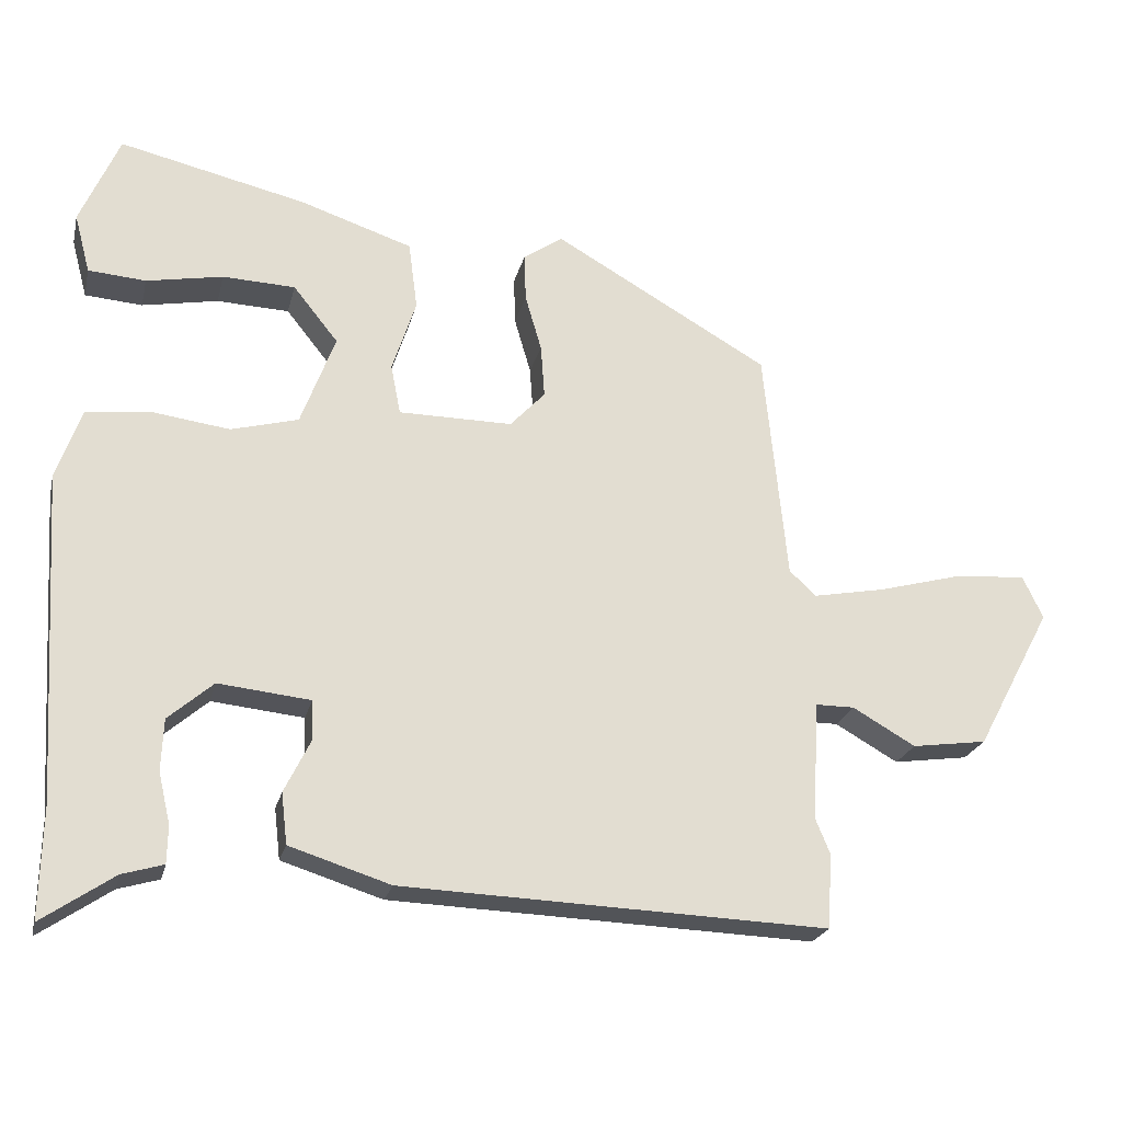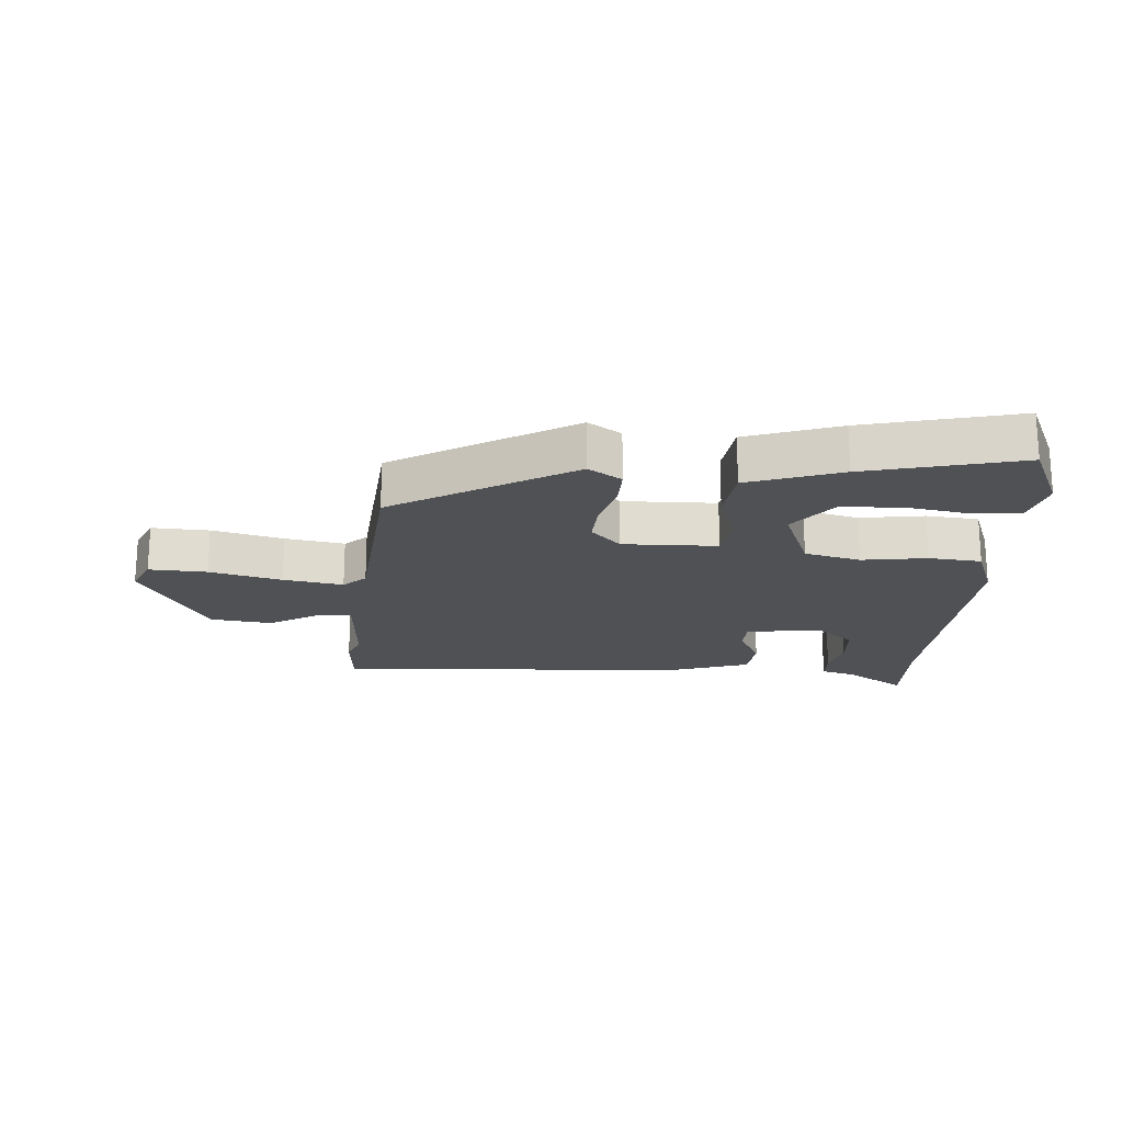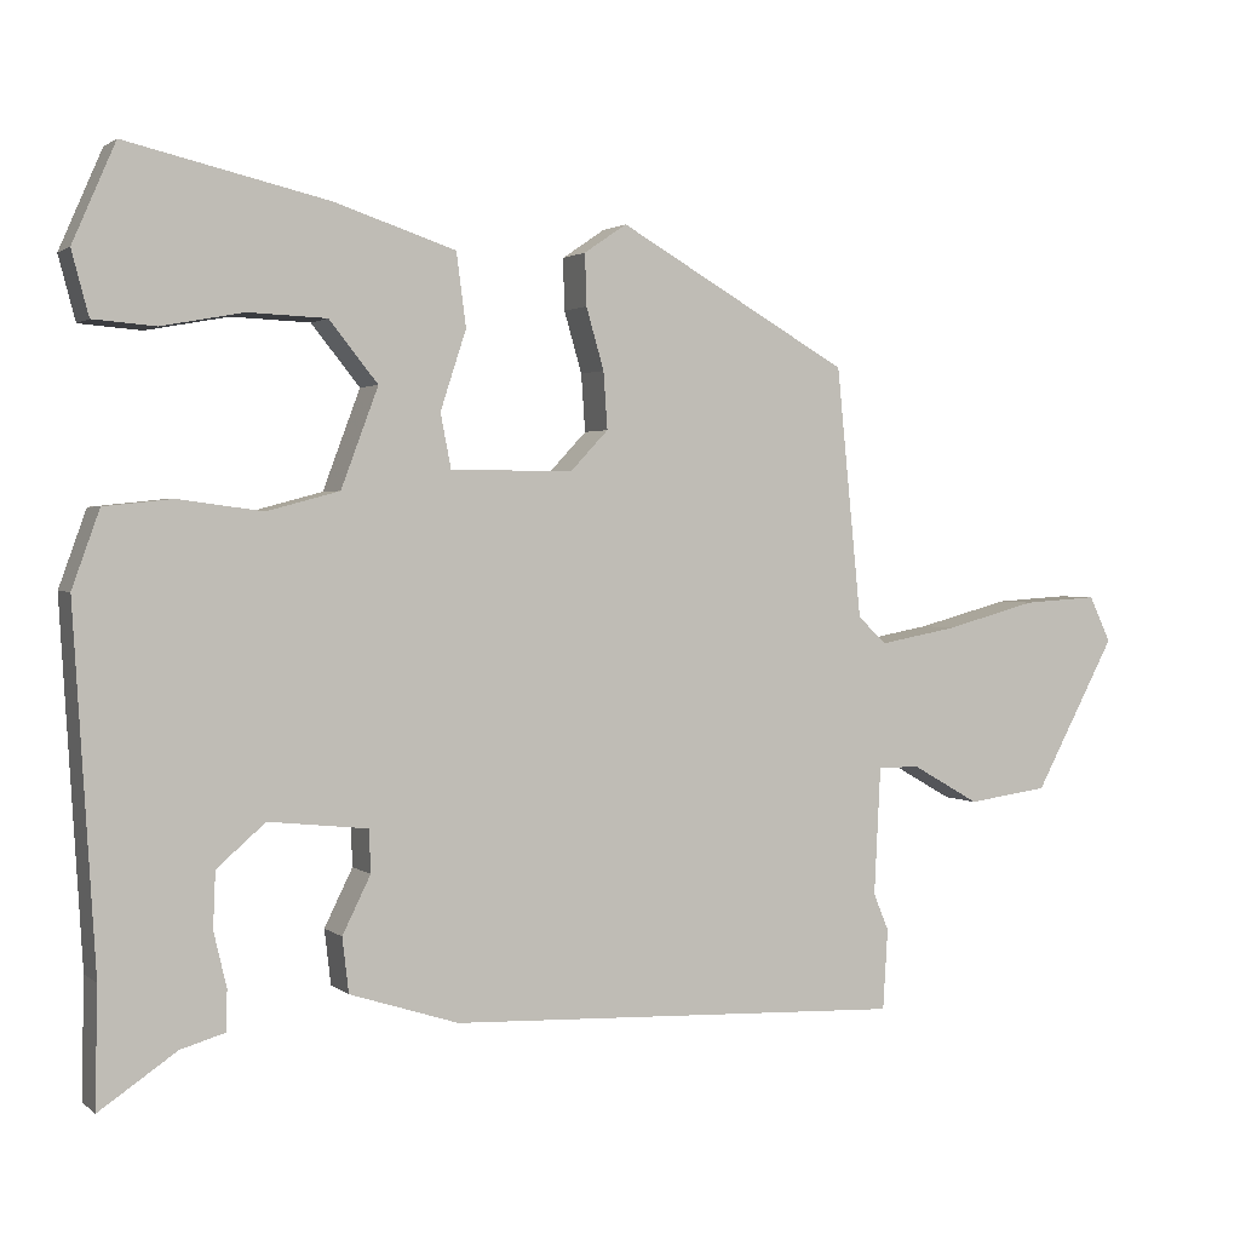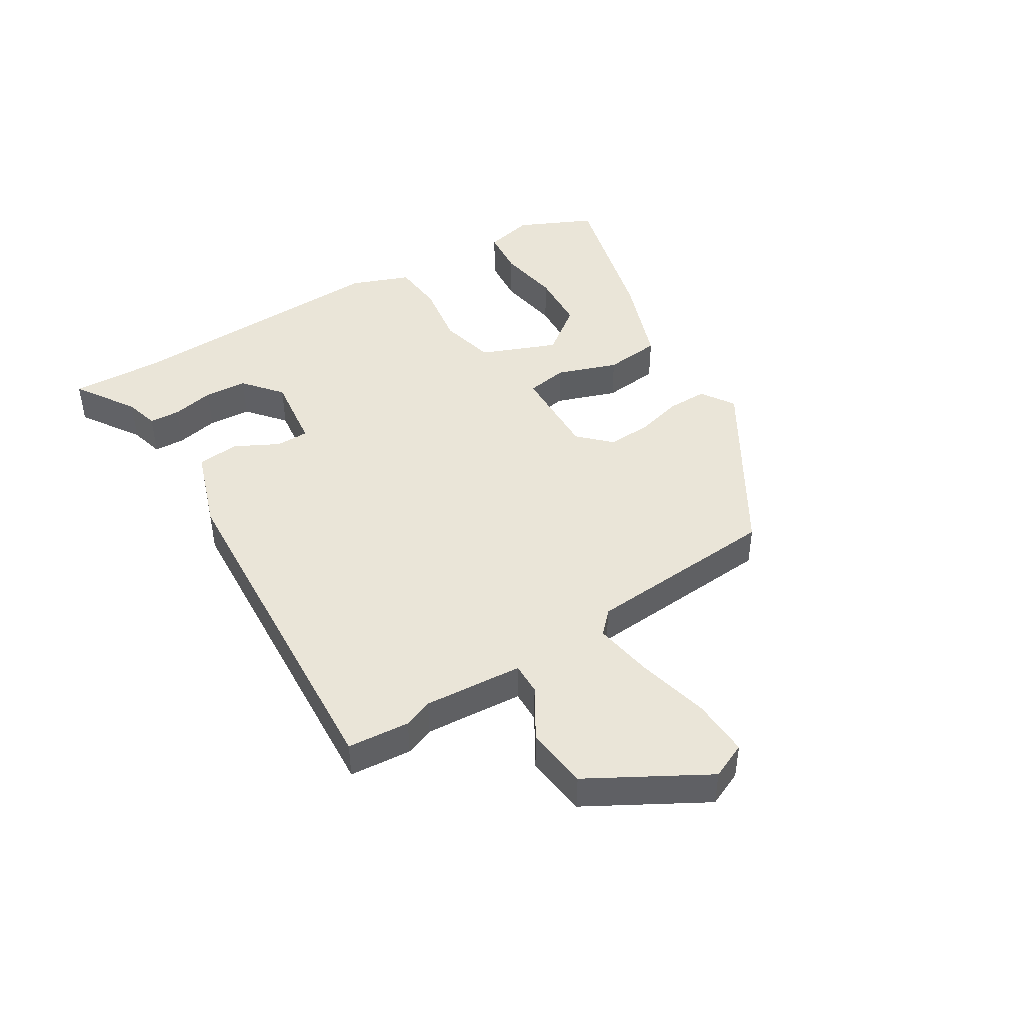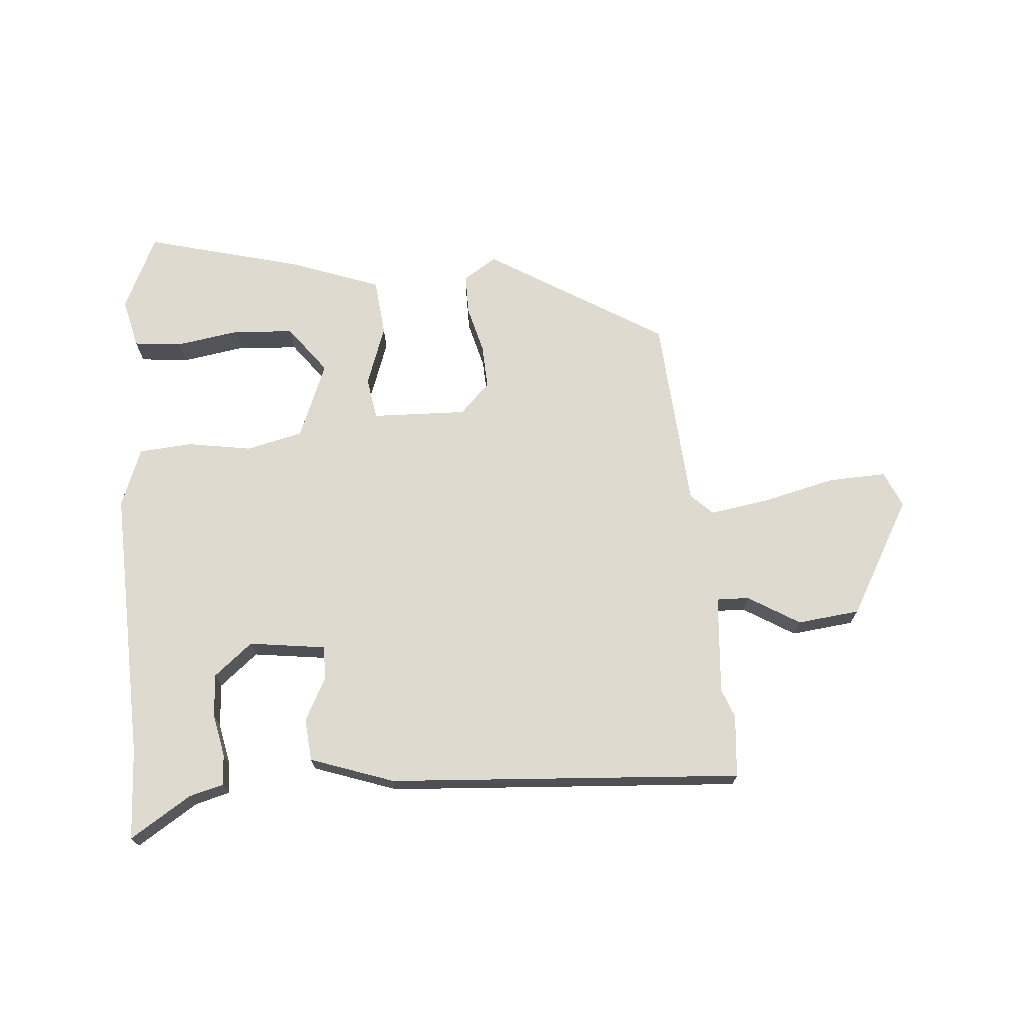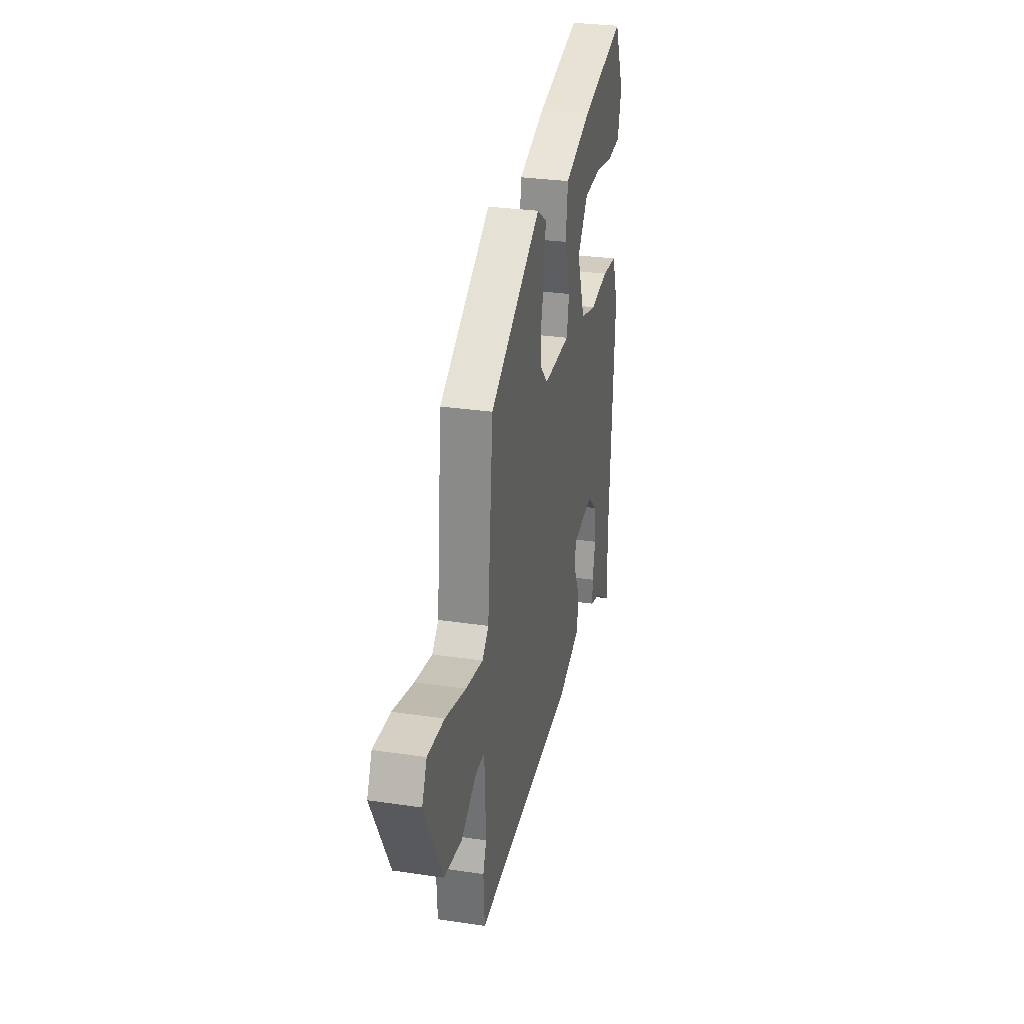
<metadata>
{"format":"obj","ext":"obj","renderer":"f3d","projection":"perspective","resolution":1024,"background":"white","views":[{"elev":-22.7,"azim":166.9,"up":"+Z"},{"elev":-19.8,"azim":-3.3,"up":"+Y"},{"elev":1.8,"azim":156.8,"up":"+Z"},{"elev":44.6,"azim":-120.4,"up":"+Y"},{"elev":70.7,"azim":176.9,"up":"+Y"},{"elev":29.8,"azim":-77.7,"up":"+Z"}]}
</metadata>
<code>
v -0.5 0.07 -0.502
v -0.506 0.07 -0.402
v -0.487 0.07 -0.356
v -0.495 0.07 -0.197
v -0.547 0.07 -0.197
v -0.631 0.07 -0.245
v -0.731 0.07 -0.231
v -0.832 0.07 -0.042
v -0.805 0.07 0.015
v -0.712 0.07 0.009
v -0.597 0.07 -0.022
v -0.501 0.07 -0.04
v -0.465 0.07 -0.007
v -0.434 0.07 0.304
v -0.146 0.07 0.469
v -0.093 0.07 0.433
v -0.095 0.07 0.369
v -0.117 0.07 0.293
v -0.122 0.07 0.222
v -0.075 0.07 0.172
v 0.077 0.07 0.173
v 0.09 0.07 0.24
v 0.058 0.07 0.338
v 0.07 0.07 0.429
v 0.22 0.07 0.479
v 0.47 0.07 0.537
v 0.523 0.07 0.415
v 0.502 0.07 0.336
v 0.425 0.07 0.33
v 0.323 0.07 0.349
v 0.226 0.07 0.345
v 0.166 0.07 0.27
v 0.212 0.07 0.147
v 0.302 0.07 0.123
v 0.406 0.07 0.137
v 0.491 0.07 0.128
v 0.525 0.07 0.033
v 0.498 0.07 -0.405
v 0.501 0.07 -0.552
v 0.405 0.07 -0.487
v 0.35 0.07 -0.471
v 0.349 0.07 -0.421
v 0.365 0.07 -0.353
v 0.362 0.07 -0.284
v 0.302 0.07 -0.232
v 0.179 0.07 -0.245
v 0.177 0.07 -0.298
v 0.212 0.07 -0.369
v 0.204 0.07 -0.437
v 0.069 0.07 -0.48
v -0.5 0 -0.502
v -0.506 0 -0.402
v -0.487 0 -0.356
v -0.495 0 -0.197
v -0.547 0 -0.197
v -0.631 0 -0.245
v -0.731 0 -0.231
v -0.832 0 -0.042
v -0.805 0 0.015
v -0.712 0 0.009
v -0.597 0 -0.022
v -0.501 0 -0.04
v -0.465 0 -0.007
v -0.434 0 0.304
v -0.146 0 0.469
v -0.093 0 0.433
v -0.095 0 0.369
v -0.117 0 0.293
v -0.122 0 0.222
v -0.075 0 0.172
v 0.077 0 0.173
v 0.09 0 0.24
v 0.058 0 0.338
v 0.07 0 0.429
v 0.22 0 0.479
v 0.47 0 0.537
v 0.523 0 0.415
v 0.502 0 0.336
v 0.425 0 0.33
v 0.323 0 0.349
v 0.226 0 0.345
v 0.166 0 0.27
v 0.212 0 0.147
v 0.302 0 0.123
v 0.406 0 0.137
v 0.491 0 0.128
v 0.525 0 0.033
v 0.498 0 -0.405
v 0.501 0 -0.552
v 0.405 0 -0.487
v 0.35 0 -0.471
v 0.349 0 -0.421
v 0.365 0 -0.353
v 0.362 0 -0.284
v 0.302 0 -0.232
v 0.179 0 -0.245
v 0.177 0 -0.298
v 0.212 0 -0.369
v 0.204 0 -0.437
v 0.069 0 -0.48
f 1 2 3
f 50 1 3
f 49 50 3
f 48 49 3
f 47 48 3
f 46 47 3 4
f 45 46 4
f 40 41 42 43
f 40 43 44
f 39 40 44
f 38 39 44
f 37 38 44
f 36 37 44
f 35 36 44
f 34 35 44
f 33 34 44 45
f 28 29 30
f 27 28 30
f 26 27 30
f 25 26 30
f 24 25 30
f 24 30 31
f 24 31 32
f 23 24 32
f 22 23 32
f 16 17 18
f 15 16 18
f 14 15 18
f 13 14 18
f 12 13 18 19
f 9 10 11
f 8 9 11
f 7 8 11
f 6 7 11
f 5 6 11
f 4 5 11 12
f 12 19 20
f 4 12 20
f 45 4 20
f 32 33 45
f 22 32 45
f 21 22 45
f 20 21 45
f 53 52 51
f 53 51 100
f 53 100 99
f 53 99 98
f 53 98 97
f 54 53 97 96
f 54 96 95
f 93 92 91 90
f 94 93 90
f 94 90 89
f 94 89 88
f 94 88 87
f 94 87 86
f 94 86 85
f 94 85 84
f 95 94 84 83
f 80 79 78
f 80 78 77
f 80 77 76
f 80 76 75
f 80 75 74
f 81 80 74
f 82 81 74
f 82 74 73
f 82 73 72
f 68 67 66
f 68 66 65
f 68 65 64
f 68 64 63
f 69 68 63 62
f 61 60 59
f 61 59 58
f 61 58 57
f 61 57 56
f 61 56 55
f 62 61 55 54
f 70 69 62
f 70 62 54
f 70 54 95
f 95 83 82
f 95 82 72
f 95 72 71
f 95 71 70
f 1 51 52 2
f 2 52 53 3
f 3 53 54 4
f 4 54 55 5
f 5 55 56 6
f 6 56 57 7
f 7 57 58 8
f 8 58 59 9
f 9 59 60 10
f 10 60 61 11
f 11 61 62 12
f 12 62 63 13
f 13 63 64 14
f 14 64 65 15
f 15 65 66 16
f 16 66 67 17
f 17 67 68 18
f 18 68 69 19
f 19 69 70 20
f 20 70 71 21
f 21 71 72 22
f 22 72 73 23
f 23 73 74 24
f 24 74 75 25
f 25 75 76 26
f 26 76 77 27
f 27 77 78 28
f 28 78 79 29
f 29 79 80 30
f 30 80 81 31
f 31 81 82 32
f 32 82 83 33
f 33 83 84 34
f 34 84 85 35
f 35 85 86 36
f 36 86 87 37
f 37 87 88 38
f 38 88 89 39
f 39 89 90 40
f 40 90 91 41
f 41 91 92 42
f 42 92 93 43
f 43 93 94 44
f 44 94 95 45
f 45 95 96 46
f 46 96 97 47
f 47 97 98 48
f 48 98 99 49
f 49 99 100 50
f 50 100 51 1

</code>
